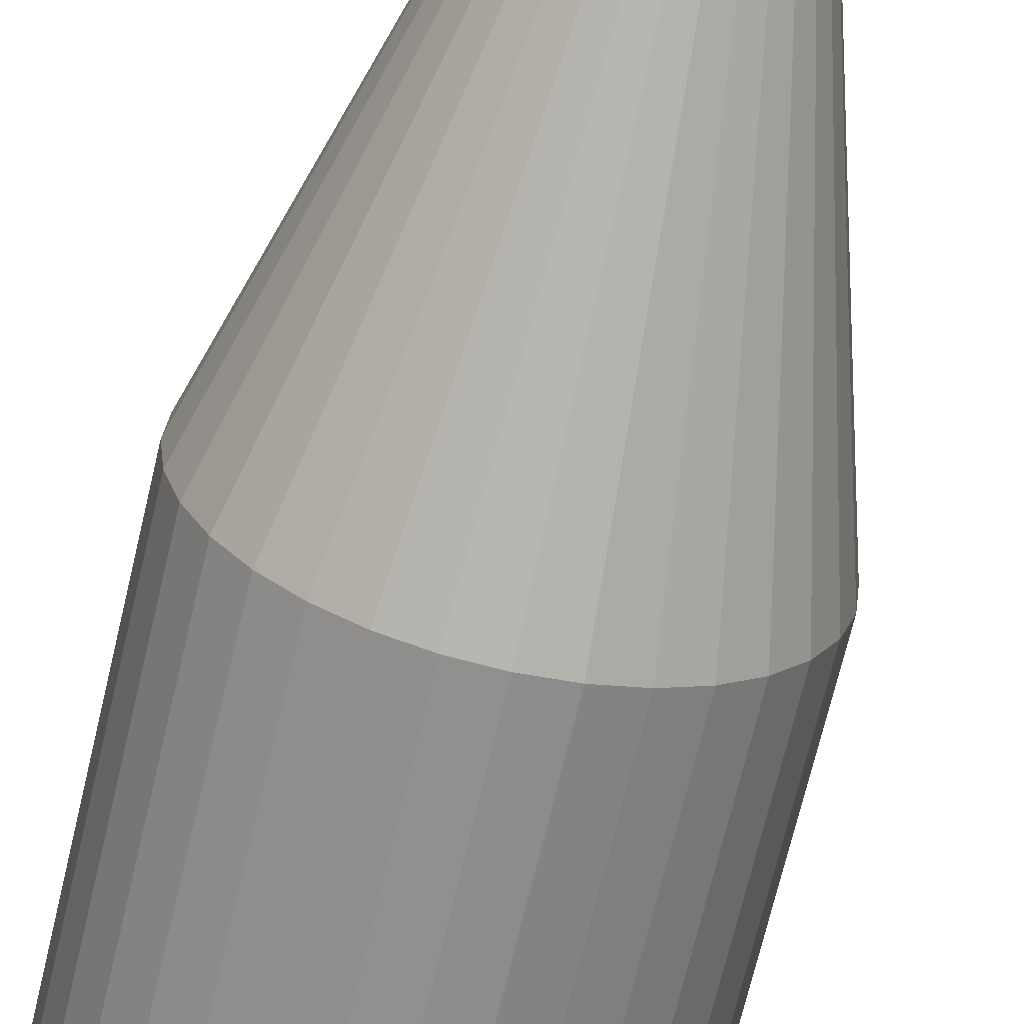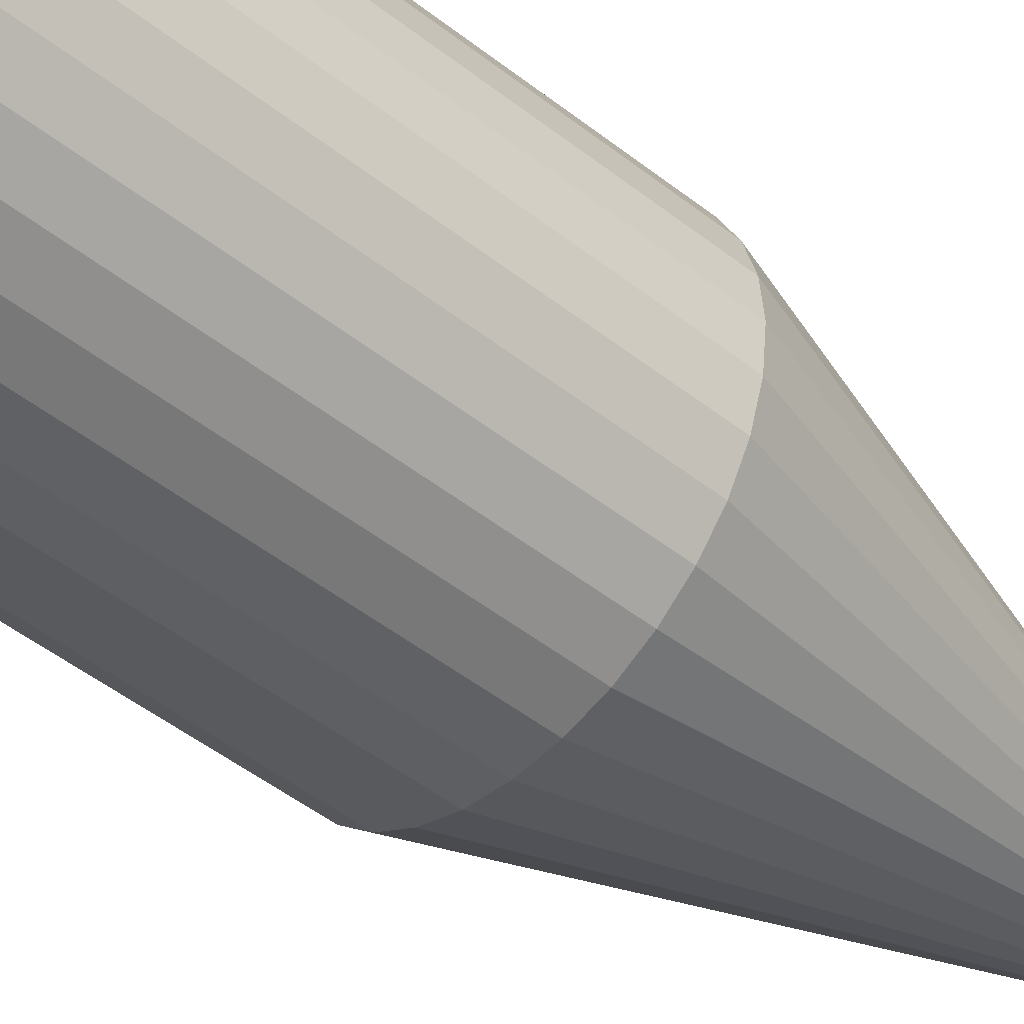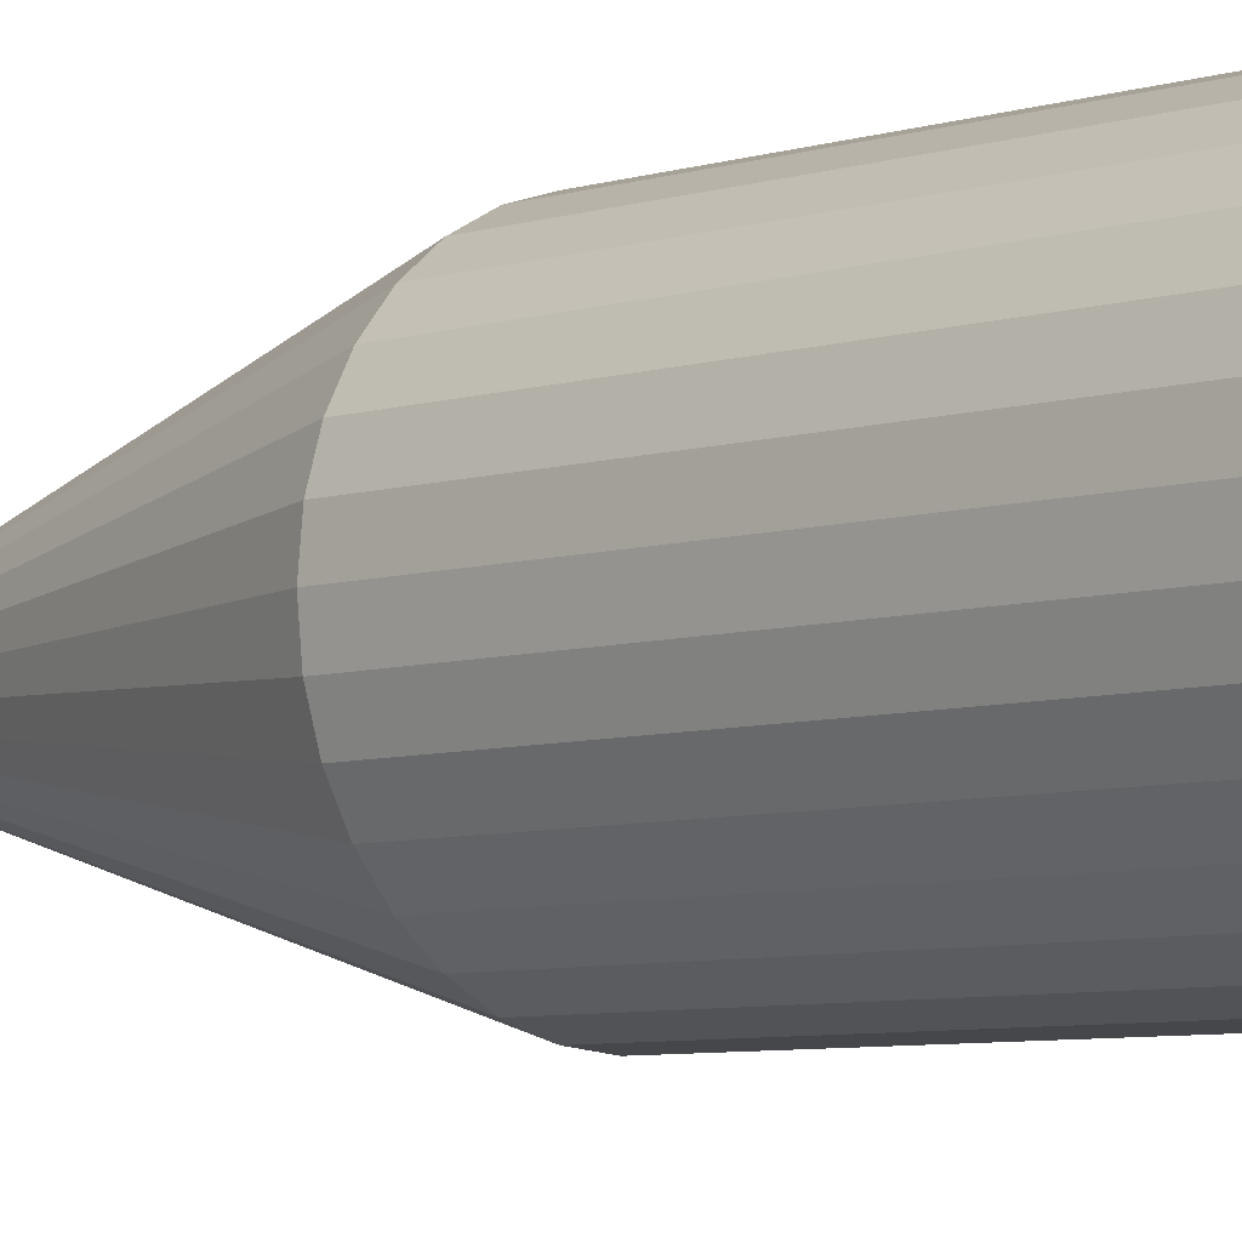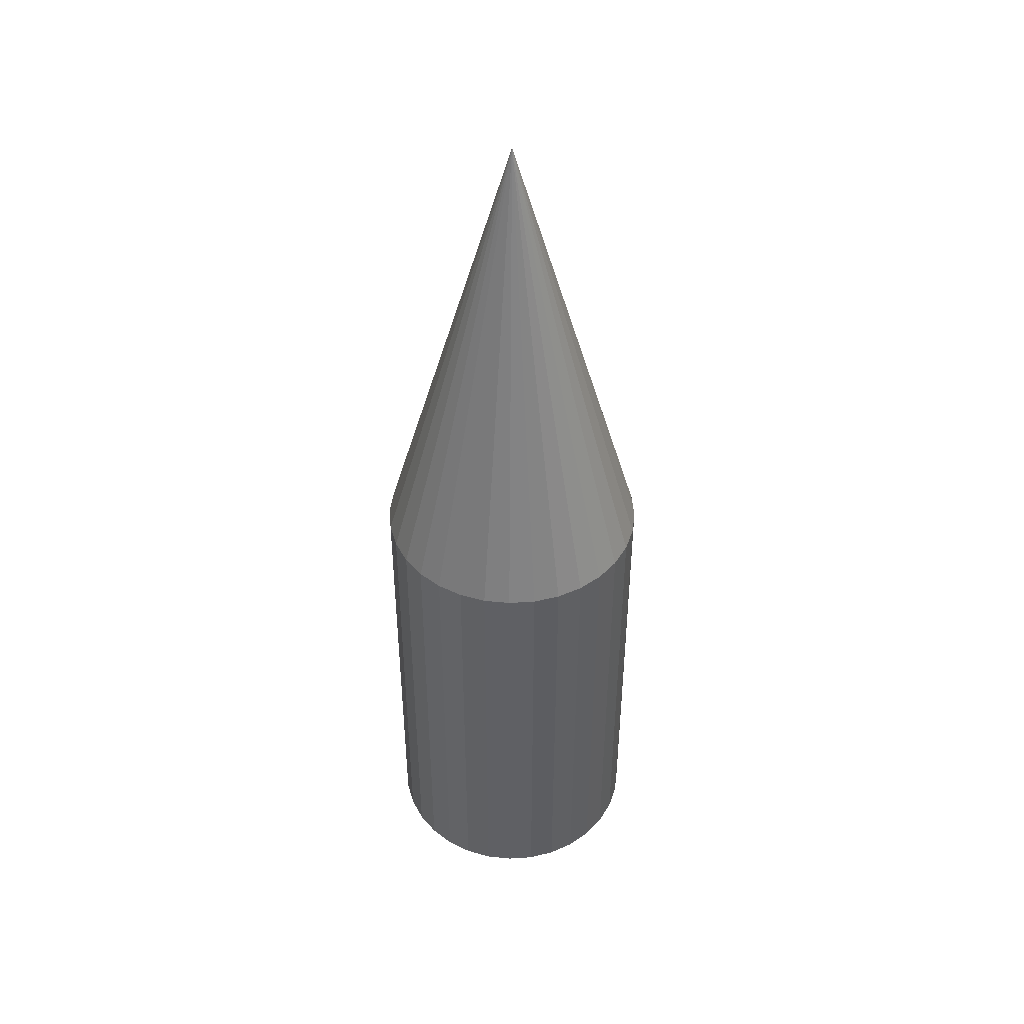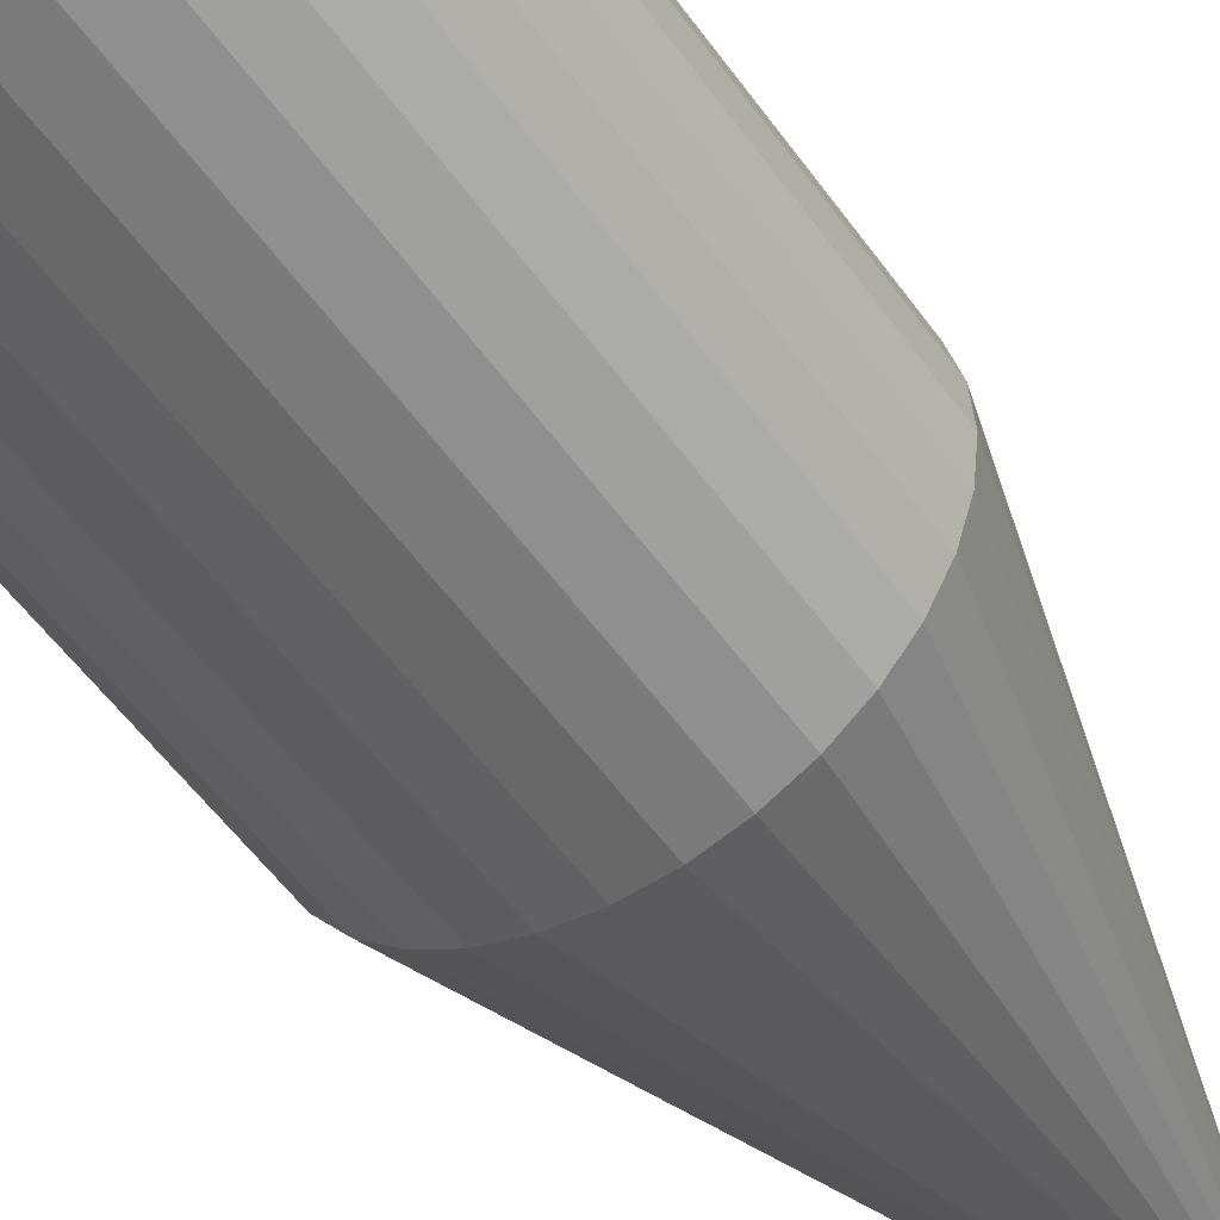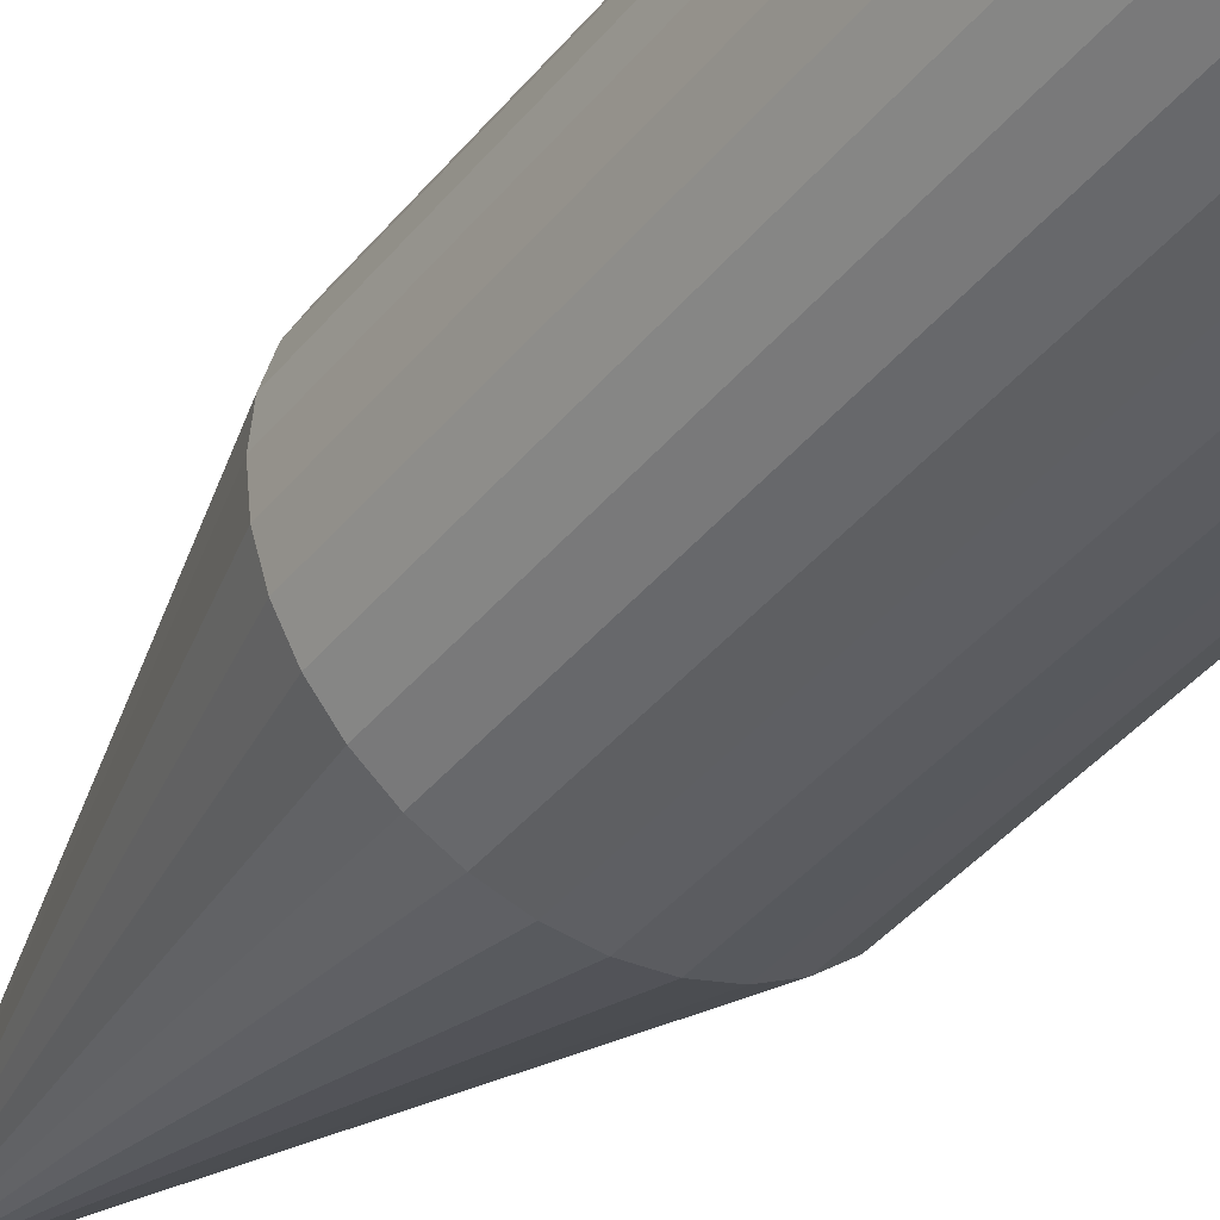
<metadata>
{"format":"obj","ext":"obj","renderer":"f3d","projection":"perspective","resolution":1024,"background":"white","views":[{"elev":-65.2,"azim":-12.9,"up":"+Y"},{"elev":-44.6,"azim":-133.1,"up":"+Y"},{"elev":-6.0,"azim":135.3,"up":"+Y"},{"elev":45.1,"azim":91.2,"up":"+Z"},{"elev":-48.9,"azim":-147.2,"up":"+Y"},{"elev":-39.0,"azim":145.8,"up":"+Y"}]}
</metadata>
<code>
o Cylinder
v 0 0.1 -0.175
v 0 0.1 0.175
v 0.01951 0.09808 -0.175
v 0.01951 0.09808 0.175
v 0.03827 0.09239 -0.175
v 0.03827 0.09239 0.175
v 0.05556 0.08315 -0.175
v 0.05556 0.08315 0.175
v 0.07071 0.07071 -0.175
v 0.07071 0.07071 0.175
v 0.08315 0.05556 -0.175
v 0.08315 0.05556 0.175
v 0.09239 0.03827 -0.175
v 0.09239 0.03827 0.175
v 0.09808 0.01951 -0.175
v 0.09808 0.01951 0.175
v 0.1 0 -0.175
v 0.1 -0 0.175
v 0.09808 -0.01951 -0.175
v 0.09808 -0.01951 0.175
v 0.09239 -0.03827 -0.175
v 0.09239 -0.03827 0.175
v 0.08315 -0.05556 -0.175
v 0.08315 -0.05556 0.175
v 0.07071 -0.07071 -0.175
v 0.07071 -0.07071 0.175
v 0.05556 -0.08315 -0.175
v 0.05556 -0.08315 0.175
v 0.03827 -0.09239 -0.175
v 0.03827 -0.09239 0.175
v 0.01951 -0.09808 -0.175
v 0.01951 -0.09808 0.175
v 0 -0.1 -0.175
v 0 -0.1 0.175
v -0.01951 -0.09808 -0.175
v -0.01951 -0.09808 0.175
v -0.03827 -0.09239 -0.175
v -0.03827 -0.09239 0.175
v -0.05556 -0.08315 -0.175
v -0.05556 -0.08315 0.175
v -0.07071 -0.07071 -0.175
v -0.07071 -0.07071 0.175
v -0.08315 -0.05556 -0.175
v -0.08315 -0.05556 0.175
v -0.09239 -0.03827 -0.175
v -0.09239 -0.03827 0.175
v -0.09808 -0.01951 -0.175
v -0.09808 -0.01951 0.175
v -0.1 0 -0.175
v -0.1 -0 0.175
v -0.09808 0.01951 -0.175
v -0.09808 0.01951 0.175
v -0.09239 0.03827 -0.175
v -0.09239 0.03827 0.175
v -0.08315 0.05556 -0.175
v -0.08315 0.05556 0.175
v -0.07071 0.07071 -0.175
v -0.07071 0.07071 0.175
v -0.05556 0.08315 -0.175
v -0.05556 0.08315 0.175
v -0.03827 0.09239 -0.175
v -0.03827 0.09239 0.175
v -0.01951 0.09808 -0.175
v -0.01951 0.09808 0.175
v 0 0.1 0.175
v 0.01951 0.09808 0.175
v 0.03827 0.09239 0.175
v 0.05556 0.08315 0.175
v 0.07071 0.07071 0.175
v 0.08315 0.05556 0.175
v 0.09239 0.03827 0.175
v 0.09808 0.01951 0.175
v 0.1 -0 0.175
v 0.09808 -0.01951 0.175
v 0.09239 -0.03827 0.175
v 0.08315 -0.05556 0.175
v 0.07071 -0.07071 0.175
v 0.05556 -0.08315 0.175
v 0.03827 -0.09239 0.175
v 0.01951 -0.09808 0.175
v 0 -0.1 0.175
v -0.01951 -0.09808 0.175
v -0.03827 -0.09239 0.175
v -0.05556 -0.08315 0.175
v -0.07071 -0.07071 0.175
v -0.08315 -0.05556 0.175
v -0.09239 -0.03827 0.175
v -0.09808 -0.01951 0.175
v -0.1 -0 0.175
v -0.09808 0.01951 0.175
v -0.09239 0.03827 0.175
v -0.08315 0.05556 0.175
v -0.07071 0.07071 0.175
v -0.05556 0.08315 0.175
v -0.03827 0.09239 0.175
v -0.01951 0.09808 0.175
v 0 -0 0.525
f 1 2 4 3
f 3 4 6 5
f 5 6 8 7
f 7 8 10 9
f 9 10 12 11
f 11 12 14 13
f 13 14 16 15
f 15 16 18 17
f 17 18 20 19
f 19 20 22 21
f 21 22 24 23
f 23 24 26 25
f 25 26 28 27
f 27 28 30 29
f 29 30 32 31
f 31 32 34 33
f 33 34 36 35
f 35 36 38 37
f 37 38 40 39
f 39 40 42 41
f 41 42 44 43
f 43 44 46 45
f 45 46 48 47
f 47 48 50 49
f 49 50 52 51
f 51 52 54 53
f 53 54 56 55
f 55 56 58 57
f 57 58 60 59
f 59 60 62 61
f 4 2 64 62 60 58 56 54 52 50 48 46 44 42 40 38 36 34 32 30 28 26 24 22 20 18 16 14 12 10 8 6
f 61 62 64 63
f 63 64 2 1
f 1 3 5 7 9 11 13 15 17 19 21 23 25 27 29 31 33 35 37 39 41 43 45 47 49 51 53 55 57 59 61 63
f 65 97 66
f 66 97 67
f 67 97 68
f 68 97 69
f 69 97 70
f 70 97 71
f 71 97 72
f 72 97 73
f 73 97 74
f 74 97 75
f 75 97 76
f 76 97 77
f 77 97 78
f 78 97 79
f 79 97 80
f 80 97 81
f 81 97 82
f 82 97 83
f 83 97 84
f 84 97 85
f 85 97 86
f 86 97 87
f 87 97 88
f 88 97 89
f 89 97 90
f 90 97 91
f 91 97 92
f 92 97 93
f 93 97 94
f 94 97 95
f 65 66 67 68 69 70 71 72 73 74 75 76 77 78 79 80 81 82 83 84 85 86 87 88 89 90 91 92 93 94 95 96
f 95 97 96
f 96 97 65

</code>
